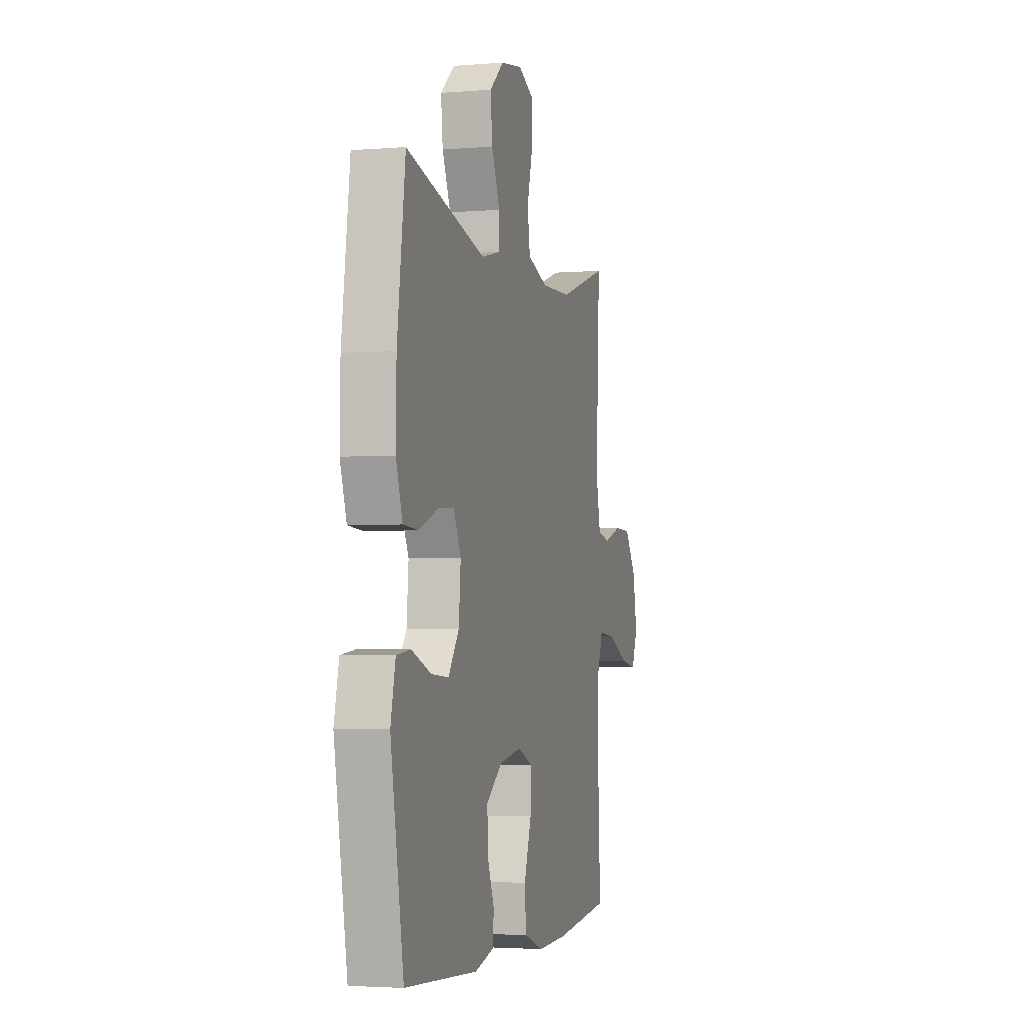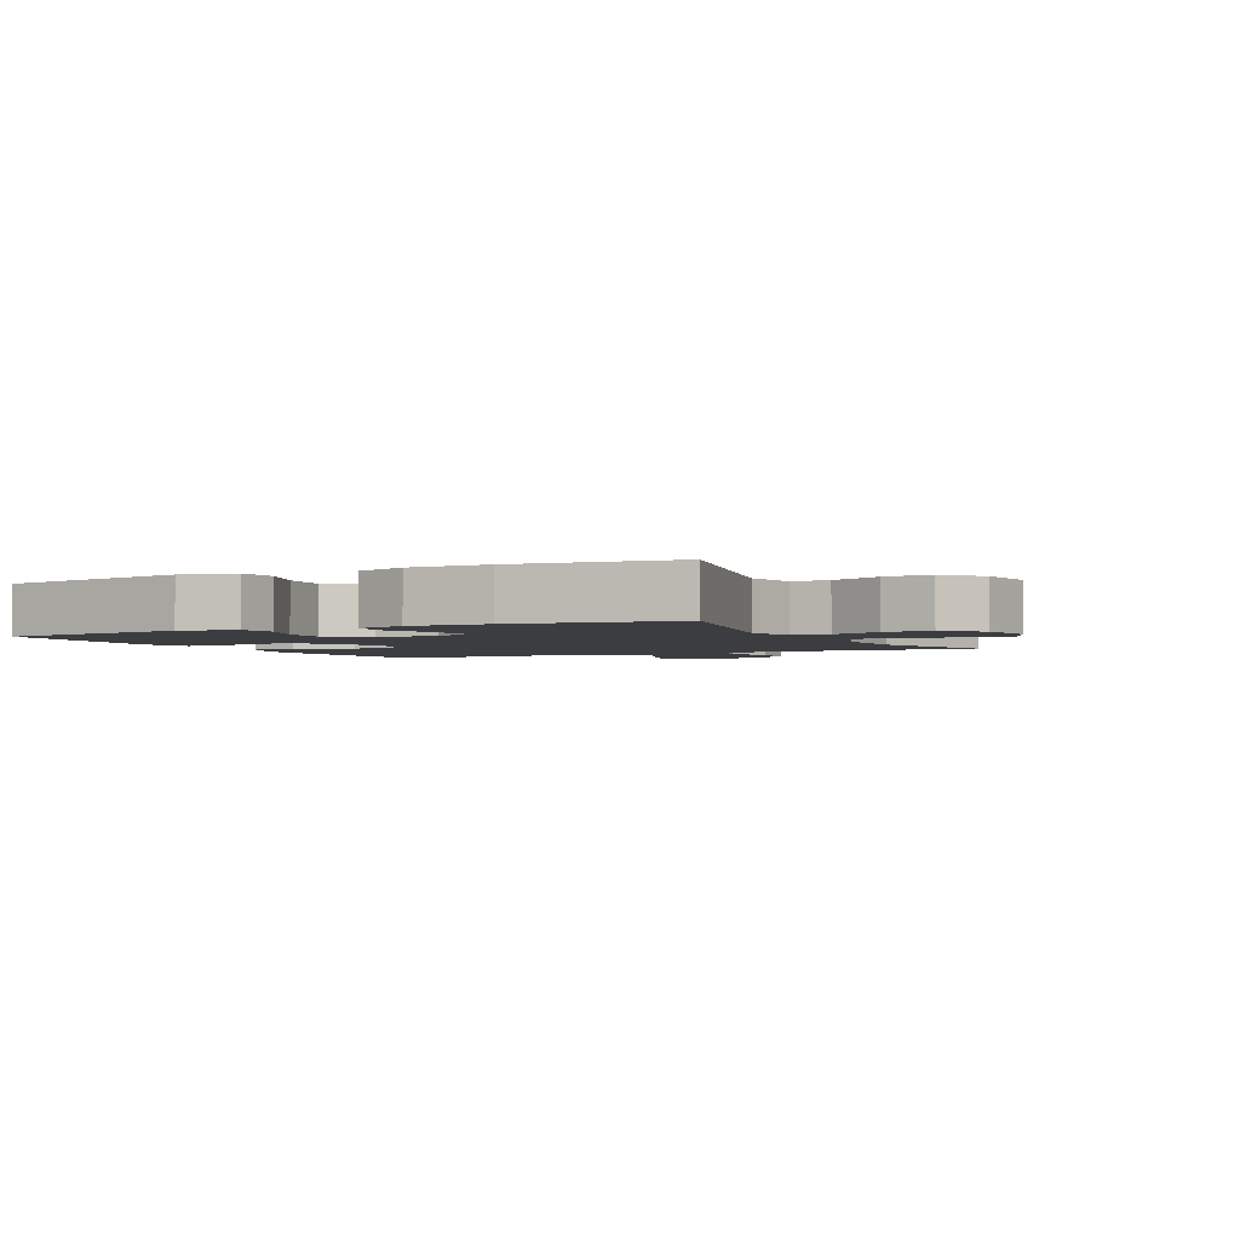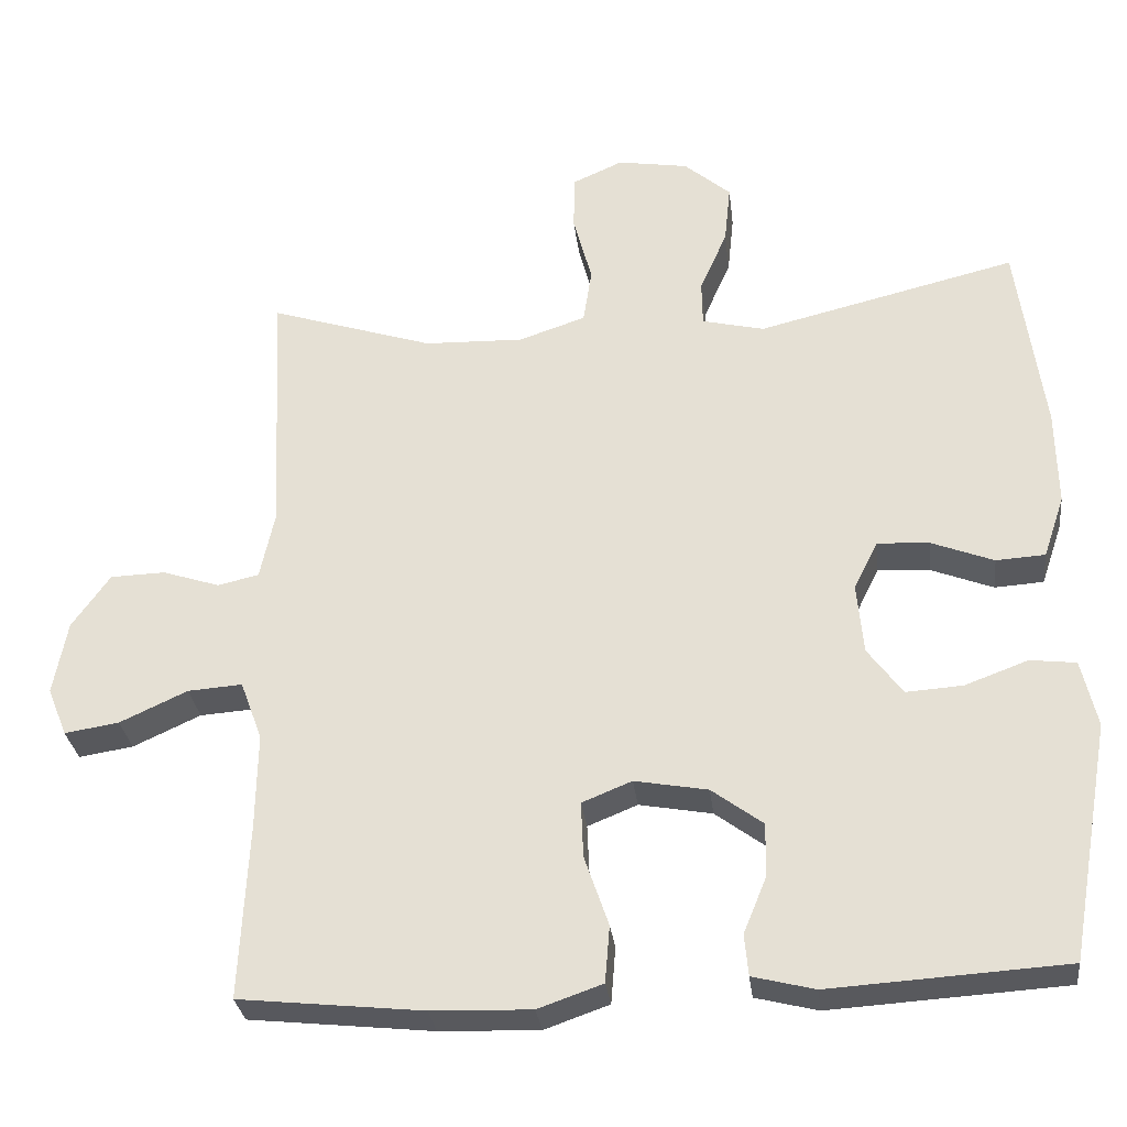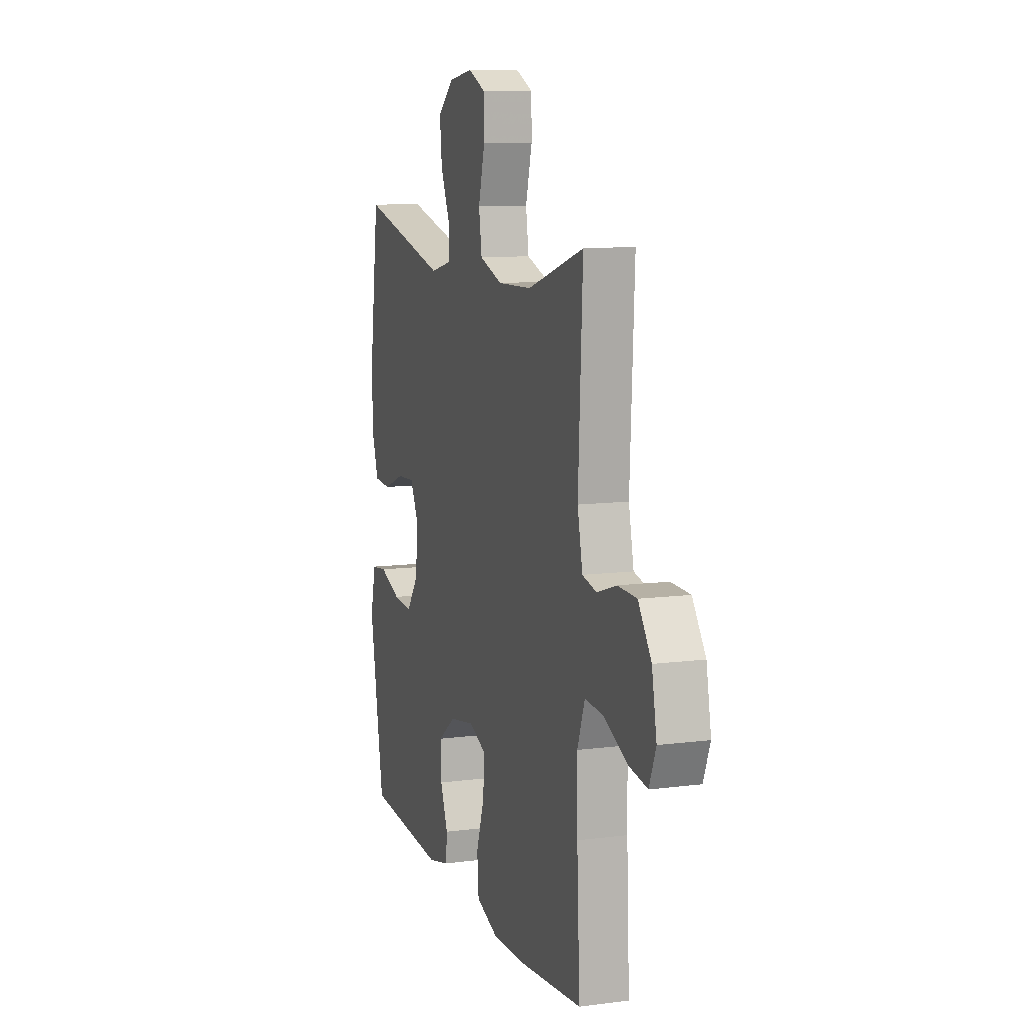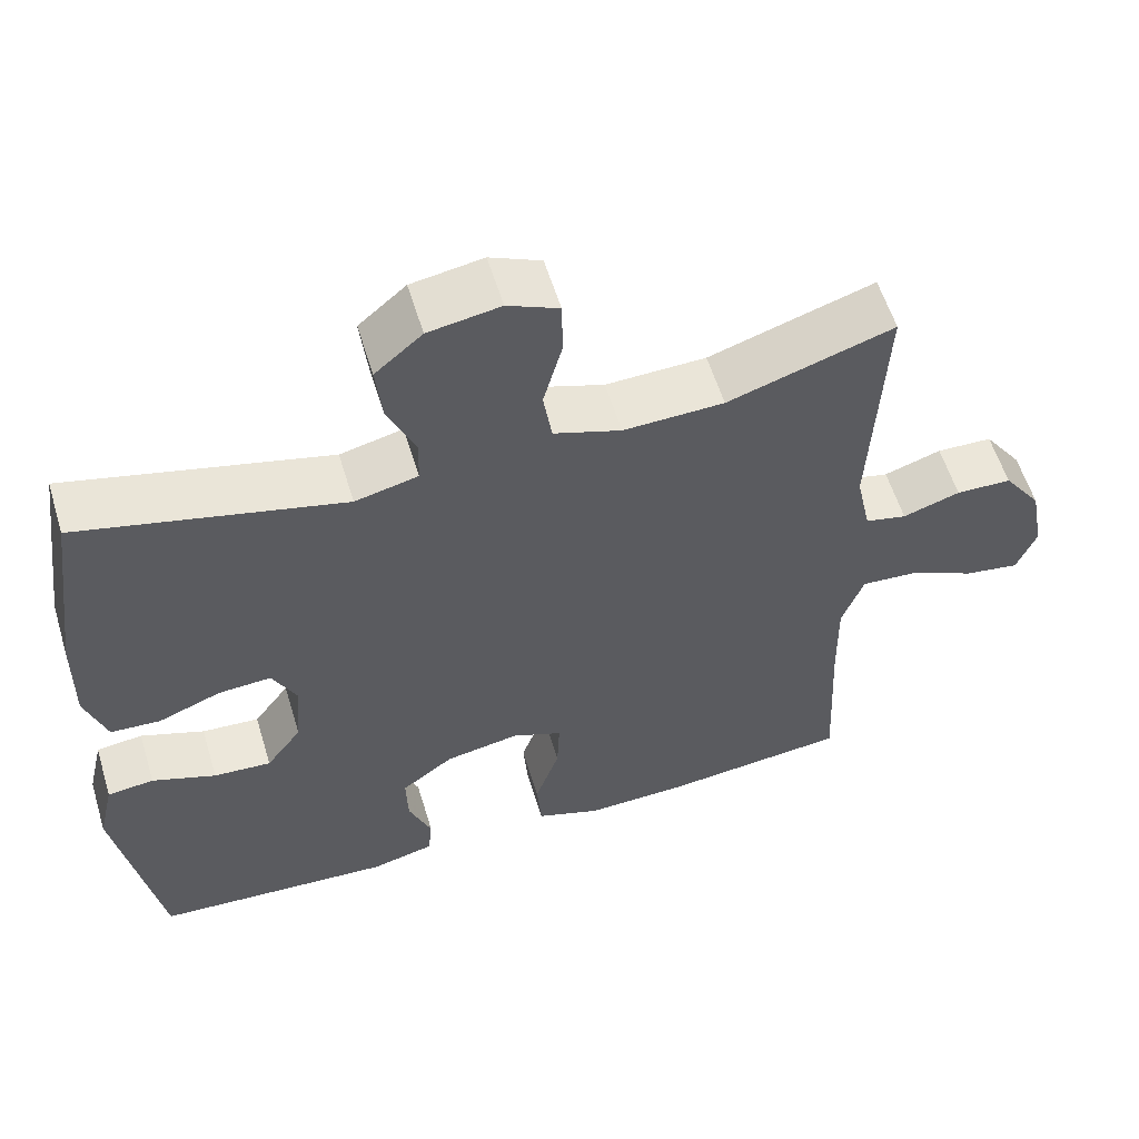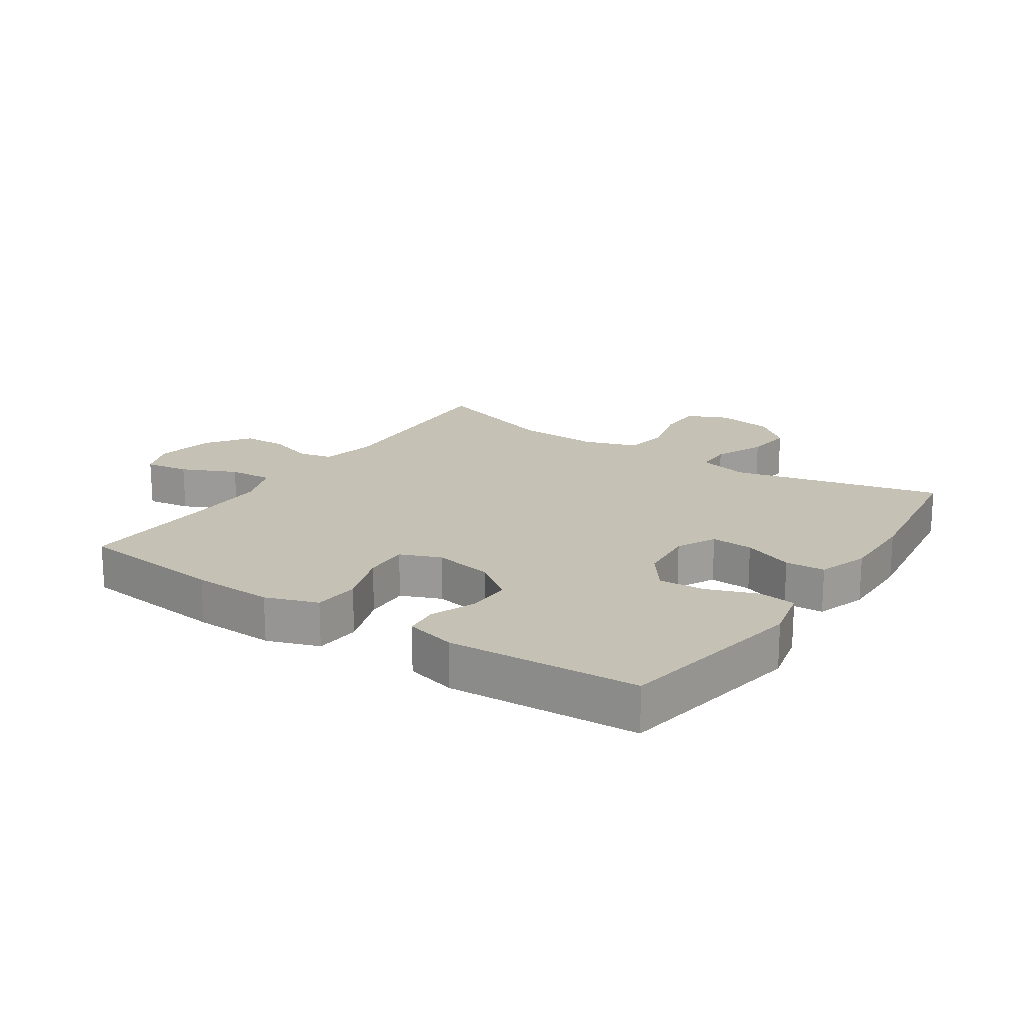
<metadata>
{"format":"obj","ext":"obj","renderer":"f3d","projection":"perspective","resolution":1024,"background":"white","views":[{"elev":-3.2,"azim":-74.6,"up":"+Z"},{"elev":-2.7,"azim":-63.4,"up":"+Y"},{"elev":-29.9,"azim":-173.3,"up":"+Z"},{"elev":10.4,"azim":71.9,"up":"+Z"},{"elev":57.5,"azim":-16.9,"up":"+Z"},{"elev":18.7,"azim":-146.2,"up":"+Y"}]}
</metadata>
<code>
v -0.5 0.07 -0.5
v -0.554 0.07 -0.195
v -0.534 0.07 -0.109
v -0.475 0.07 -0.102
v -0.394 0.07 -0.132
v -0.321 0.07 -0.137
v -0.276 0.07 -0.076
v -0.268 0.07 0.015
v -0.299 0.07 0.077
v -0.366 0.07 0.073
v -0.446 0.07 0.042
v -0.509 0.07 0.046
v -0.536 0.07 0.126
v -0.534 0.07 0.25
v -0.5 0.07 0.5
v -0.167 0.07 0.419
v -0.087 0.07 0.438
v -0.086 0.07 0.496
v -0.121 0.07 0.576
v -0.129 0.07 0.652
v -0.069 0.07 0.703
v 0.022 0.07 0.718
v 0.087 0.07 0.689
v 0.088 0.07 0.617
v 0.064 0.07 0.528
v 0.075 0.07 0.457
v 0.161 0.07 0.428
v 0.289 0.07 0.432
v 0.5 0.07 0.5
v 0.484 0.07 0.172
v 0.503 0.07 0.084
v 0.556 0.07 0.072
v 0.629 0.07 0.096
v 0.7 0.07 0.094
v 0.749 0.07 0.025
v 0.767 0.07 -0.07
v 0.742 0.07 -0.132
v 0.672 0.07 -0.121
v 0.585 0.07 -0.081
v 0.515 0.07 -0.076
v 0.487 0.07 -0.152
v 0.489 0.07 -0.274
v 0.5 0.07 -0.5
v 0.264 0.07 -0.525
v 0.136 0.07 -0.529
v 0.053 0.07 -0.5
v 0.047 0.07 -0.427
v 0.078 0.07 -0.337
v 0.081 0.07 -0.265
v 0.017 0.07 -0.239
v -0.077 0.07 -0.256
v -0.143 0.07 -0.305
v -0.141 0.07 -0.375
v -0.112 0.07 -0.446
v -0.117 0.07 -0.499
v -0.197 0.07 -0.519
v -0.5 0 -0.5
v -0.554 0 -0.195
v -0.534 0 -0.109
v -0.475 0 -0.102
v -0.394 0 -0.132
v -0.321 0 -0.137
v -0.276 0 -0.076
v -0.268 0 0.015
v -0.299 0 0.077
v -0.366 0 0.073
v -0.446 0 0.042
v -0.509 0 0.046
v -0.536 0 0.126
v -0.534 0 0.25
v -0.5 0 0.5
v -0.167 0 0.419
v -0.087 0 0.438
v -0.086 0 0.496
v -0.121 0 0.576
v -0.129 0 0.652
v -0.069 0 0.703
v 0.022 0 0.718
v 0.087 0 0.689
v 0.088 0 0.617
v 0.064 0 0.528
v 0.075 0 0.457
v 0.161 0 0.428
v 0.289 0 0.432
v 0.5 0 0.5
v 0.484 0 0.172
v 0.503 0 0.084
v 0.556 0 0.072
v 0.629 0 0.096
v 0.7 0 0.094
v 0.749 0 0.025
v 0.767 0 -0.07
v 0.742 0 -0.132
v 0.672 0 -0.121
v 0.585 0 -0.081
v 0.515 0 -0.076
v 0.487 0 -0.152
v 0.489 0 -0.274
v 0.5 0 -0.5
v 0.264 0 -0.525
v 0.136 0 -0.529
v 0.053 0 -0.5
v 0.047 0 -0.427
v 0.078 0 -0.337
v 0.081 0 -0.265
v 0.017 0 -0.239
v -0.077 0 -0.256
v -0.143 0 -0.305
v -0.141 0 -0.375
v -0.112 0 -0.446
v -0.117 0 -0.499
v -0.197 0 -0.519
f 53 54 55 56
f 52 53 56 1
f 51 52 1 2
f 50 51 2 3
f 45 46 47 48
f 45 48 49
f 42 43 44 45
f 41 42 45 49
f 40 41 49 50
f 36 37 38 39
f 36 39 40
f 35 36 40
f 32 33 34 35
f 31 32 35 40
f 30 31 40 50
f 28 29 30 50
f 22 23 24 25
f 22 25 26
f 21 22 26
f 18 19 20 21
f 17 18 21 26
f 16 17 26 27
f 14 15 16
f 13 14 16 27
f 10 11 12 13
f 9 10 13 27
f 3 4 5
f 50 3 5
f 50 5 6
f 28 50 6 7
f 8 9 27 28
f 7 8 28
f 112 111 110 109
f 57 112 109 108
f 58 57 108 107
f 59 58 107 106
f 104 103 102 101
f 105 104 101
f 101 100 99 98
f 105 101 98 97
f 106 105 97 96
f 95 94 93 92
f 96 95 92
f 96 92 91
f 91 90 89 88
f 96 91 88 87
f 106 96 87 86
f 106 86 85 84
f 81 80 79 78
f 82 81 78
f 82 78 77
f 77 76 75 74
f 82 77 74 73
f 83 82 73 72
f 72 71 70
f 83 72 70 69
f 69 68 67 66
f 83 69 66 65
f 61 60 59
f 61 59 106
f 62 61 106
f 63 62 106 84
f 84 83 65 64
f 84 64 63
f 1 57 58 2
f 2 58 59 3
f 3 59 60 4
f 4 60 61 5
f 5 61 62 6
f 6 62 63 7
f 7 63 64 8
f 8 64 65 9
f 9 65 66 10
f 10 66 67 11
f 11 67 68 12
f 12 68 69 13
f 13 69 70 14
f 14 70 71 15
f 15 71 72 16
f 16 72 73 17
f 17 73 74 18
f 18 74 75 19
f 19 75 76 20
f 20 76 77 21
f 21 77 78 22
f 22 78 79 23
f 23 79 80 24
f 24 80 81 25
f 25 81 82 26
f 26 82 83 27
f 27 83 84 28
f 28 84 85 29
f 29 85 86 30
f 30 86 87 31
f 31 87 88 32
f 32 88 89 33
f 33 89 90 34
f 34 90 91 35
f 35 91 92 36
f 36 92 93 37
f 37 93 94 38
f 38 94 95 39
f 39 95 96 40
f 40 96 97 41
f 41 97 98 42
f 42 98 99 43
f 43 99 100 44
f 44 100 101 45
f 45 101 102 46
f 46 102 103 47
f 47 103 104 48
f 48 104 105 49
f 49 105 106 50
f 50 106 107 51
f 51 107 108 52
f 52 108 109 53
f 53 109 110 54
f 54 110 111 55
f 55 111 112 56
f 56 112 57 1

</code>
